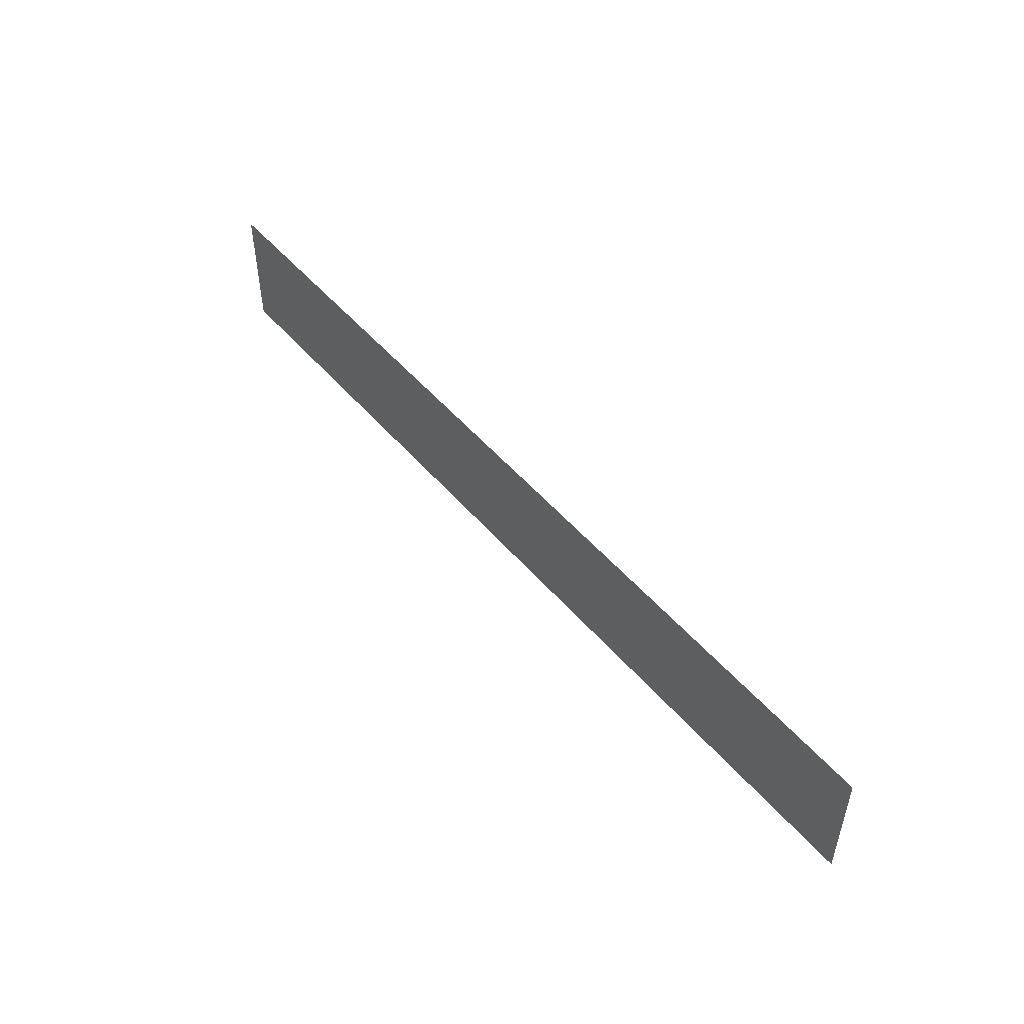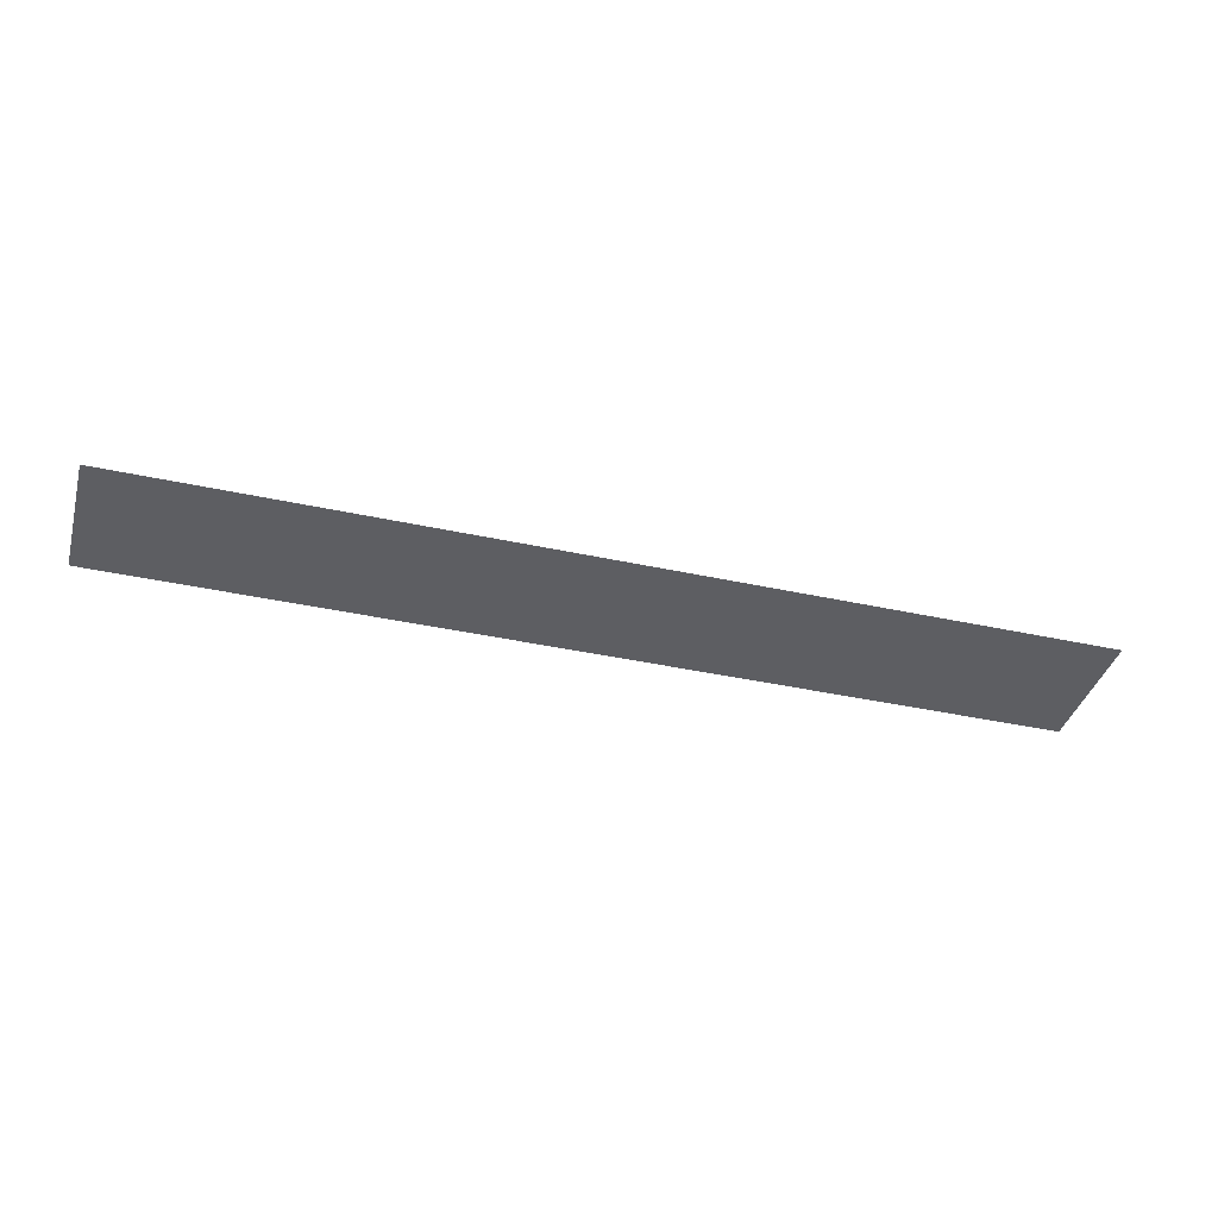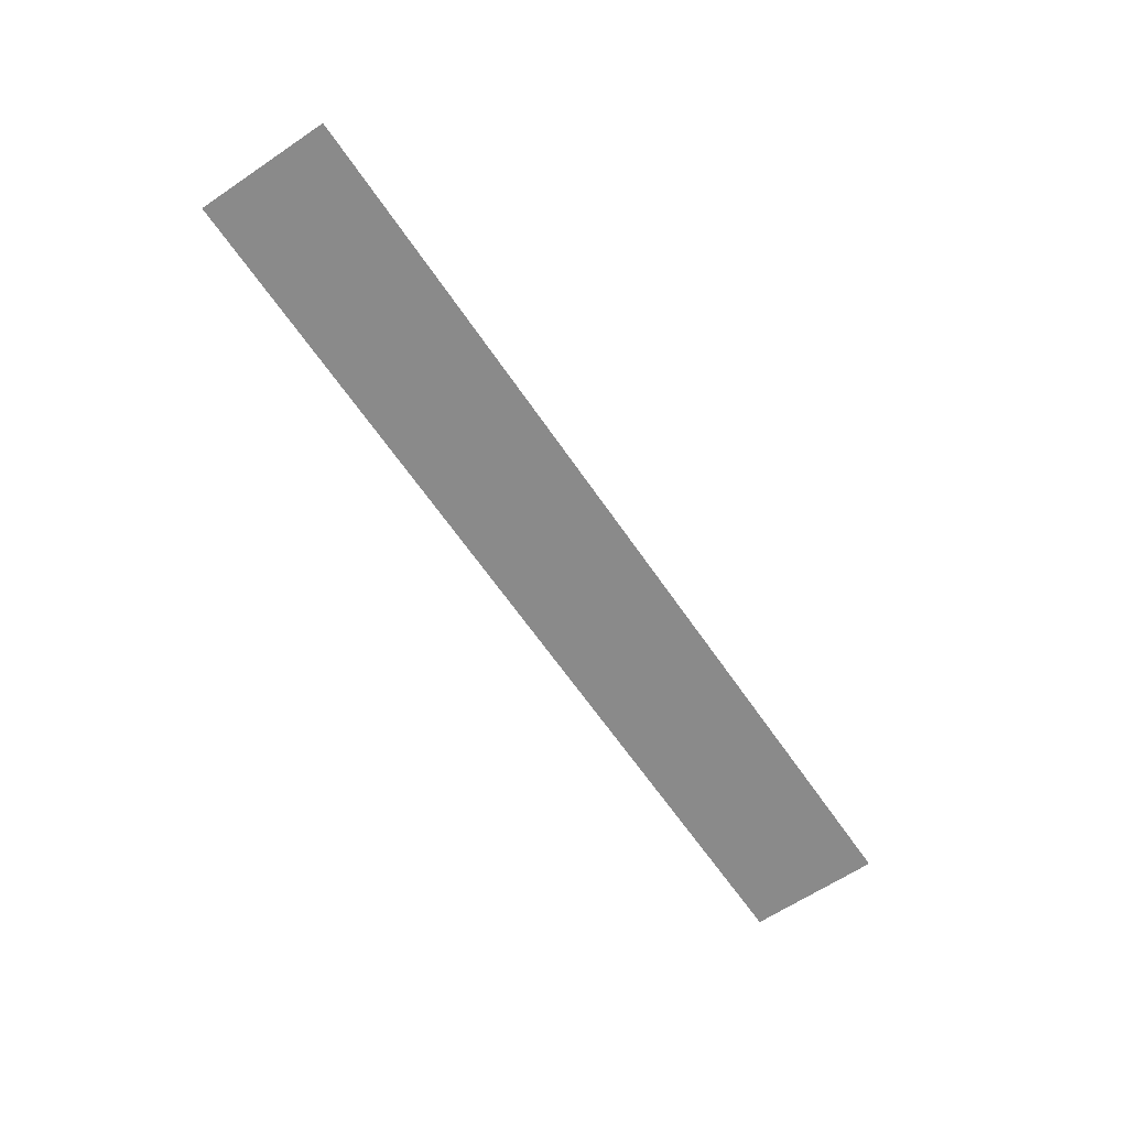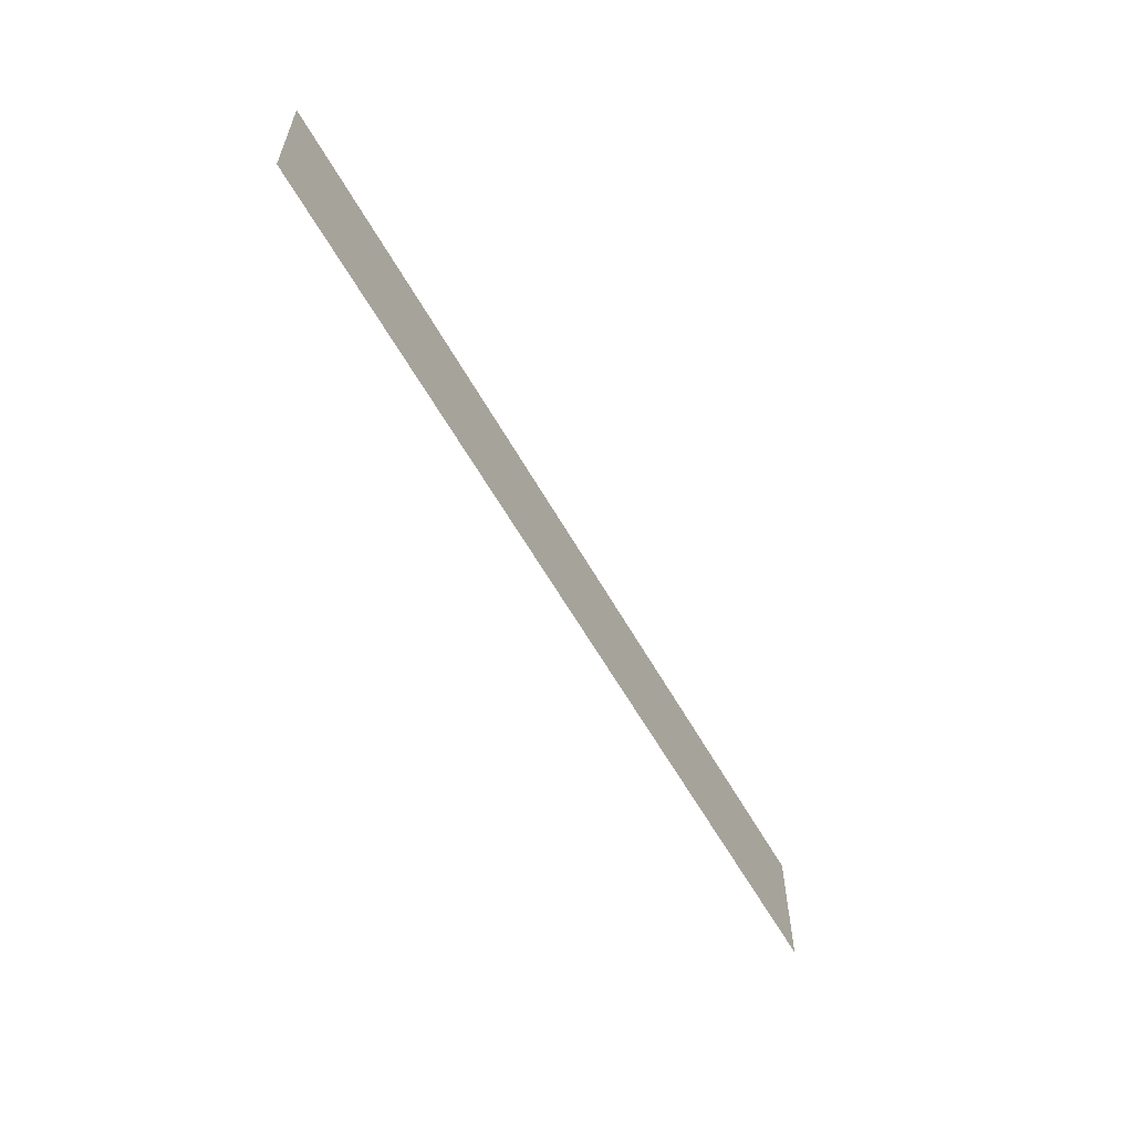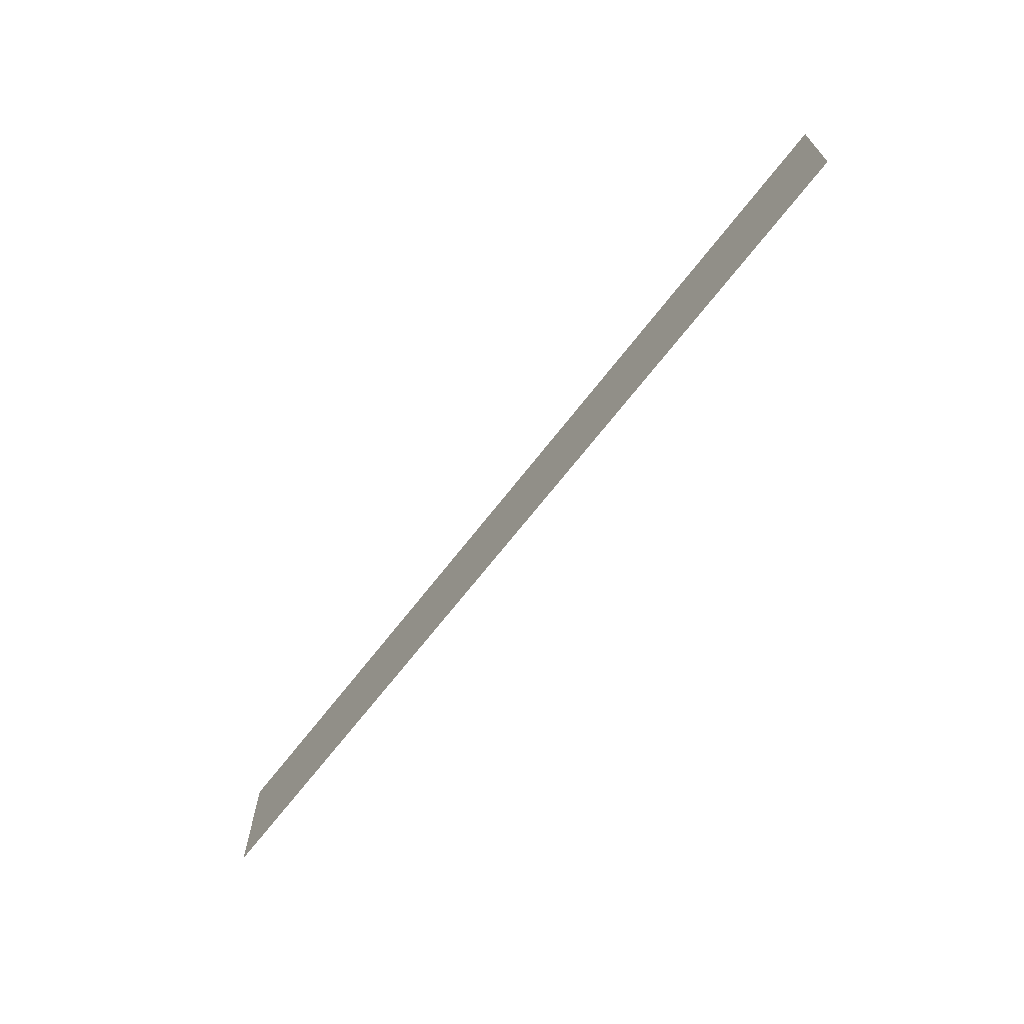
<metadata>
{"format":"obj","ext":"obj","renderer":"f3d","projection":"perspective","resolution":1024,"background":"white","views":[{"elev":50.0,"azim":-128.7,"up":"+Y"},{"elev":-38.6,"azim":-15.5,"up":"+Z"},{"elev":-63.5,"azim":124.2,"up":"+Z"},{"elev":-59.0,"azim":119.1,"up":"+Y"},{"elev":-67.5,"azim":-127.6,"up":"+Y"}]}
</metadata>
<code>
v -11 -3 0
v -11.5 -3 0
v -11.5 -2.5 0
v -11 -2.5 0
v -11.5 -3 0
v -12 -3 0
v -12 -2.5 0
v -11.5 -2.5 0
v -12 -3 0
v -12.5 -3 0
v -12.5 -2.5 0
v -12 -2.5 0
v -12.5 -3 0
v -13 -3 0
v -13 -2.5 0
v -12.5 -2.5 0
v -13 -3 0
v -13.5 -3 0
v -13.5 -2.5 0
v -13 -2.5 0
v -13.5 -3 0
v -14 -3 0
v -14 -2.5 0
v -13.5 -2.5 0
v -14 -3 0
v -14.5 -3 0
v -14.5 -2.5 0
v -14 -2.5 0
g level_1_story_mesh_0024
f 1 2 3 4
f 5 6 7 8
f 9 10 11 12
f 13 14 15 16
f 17 18 19 20
f 21 22 23 24
f 25 26 27 28

</code>
